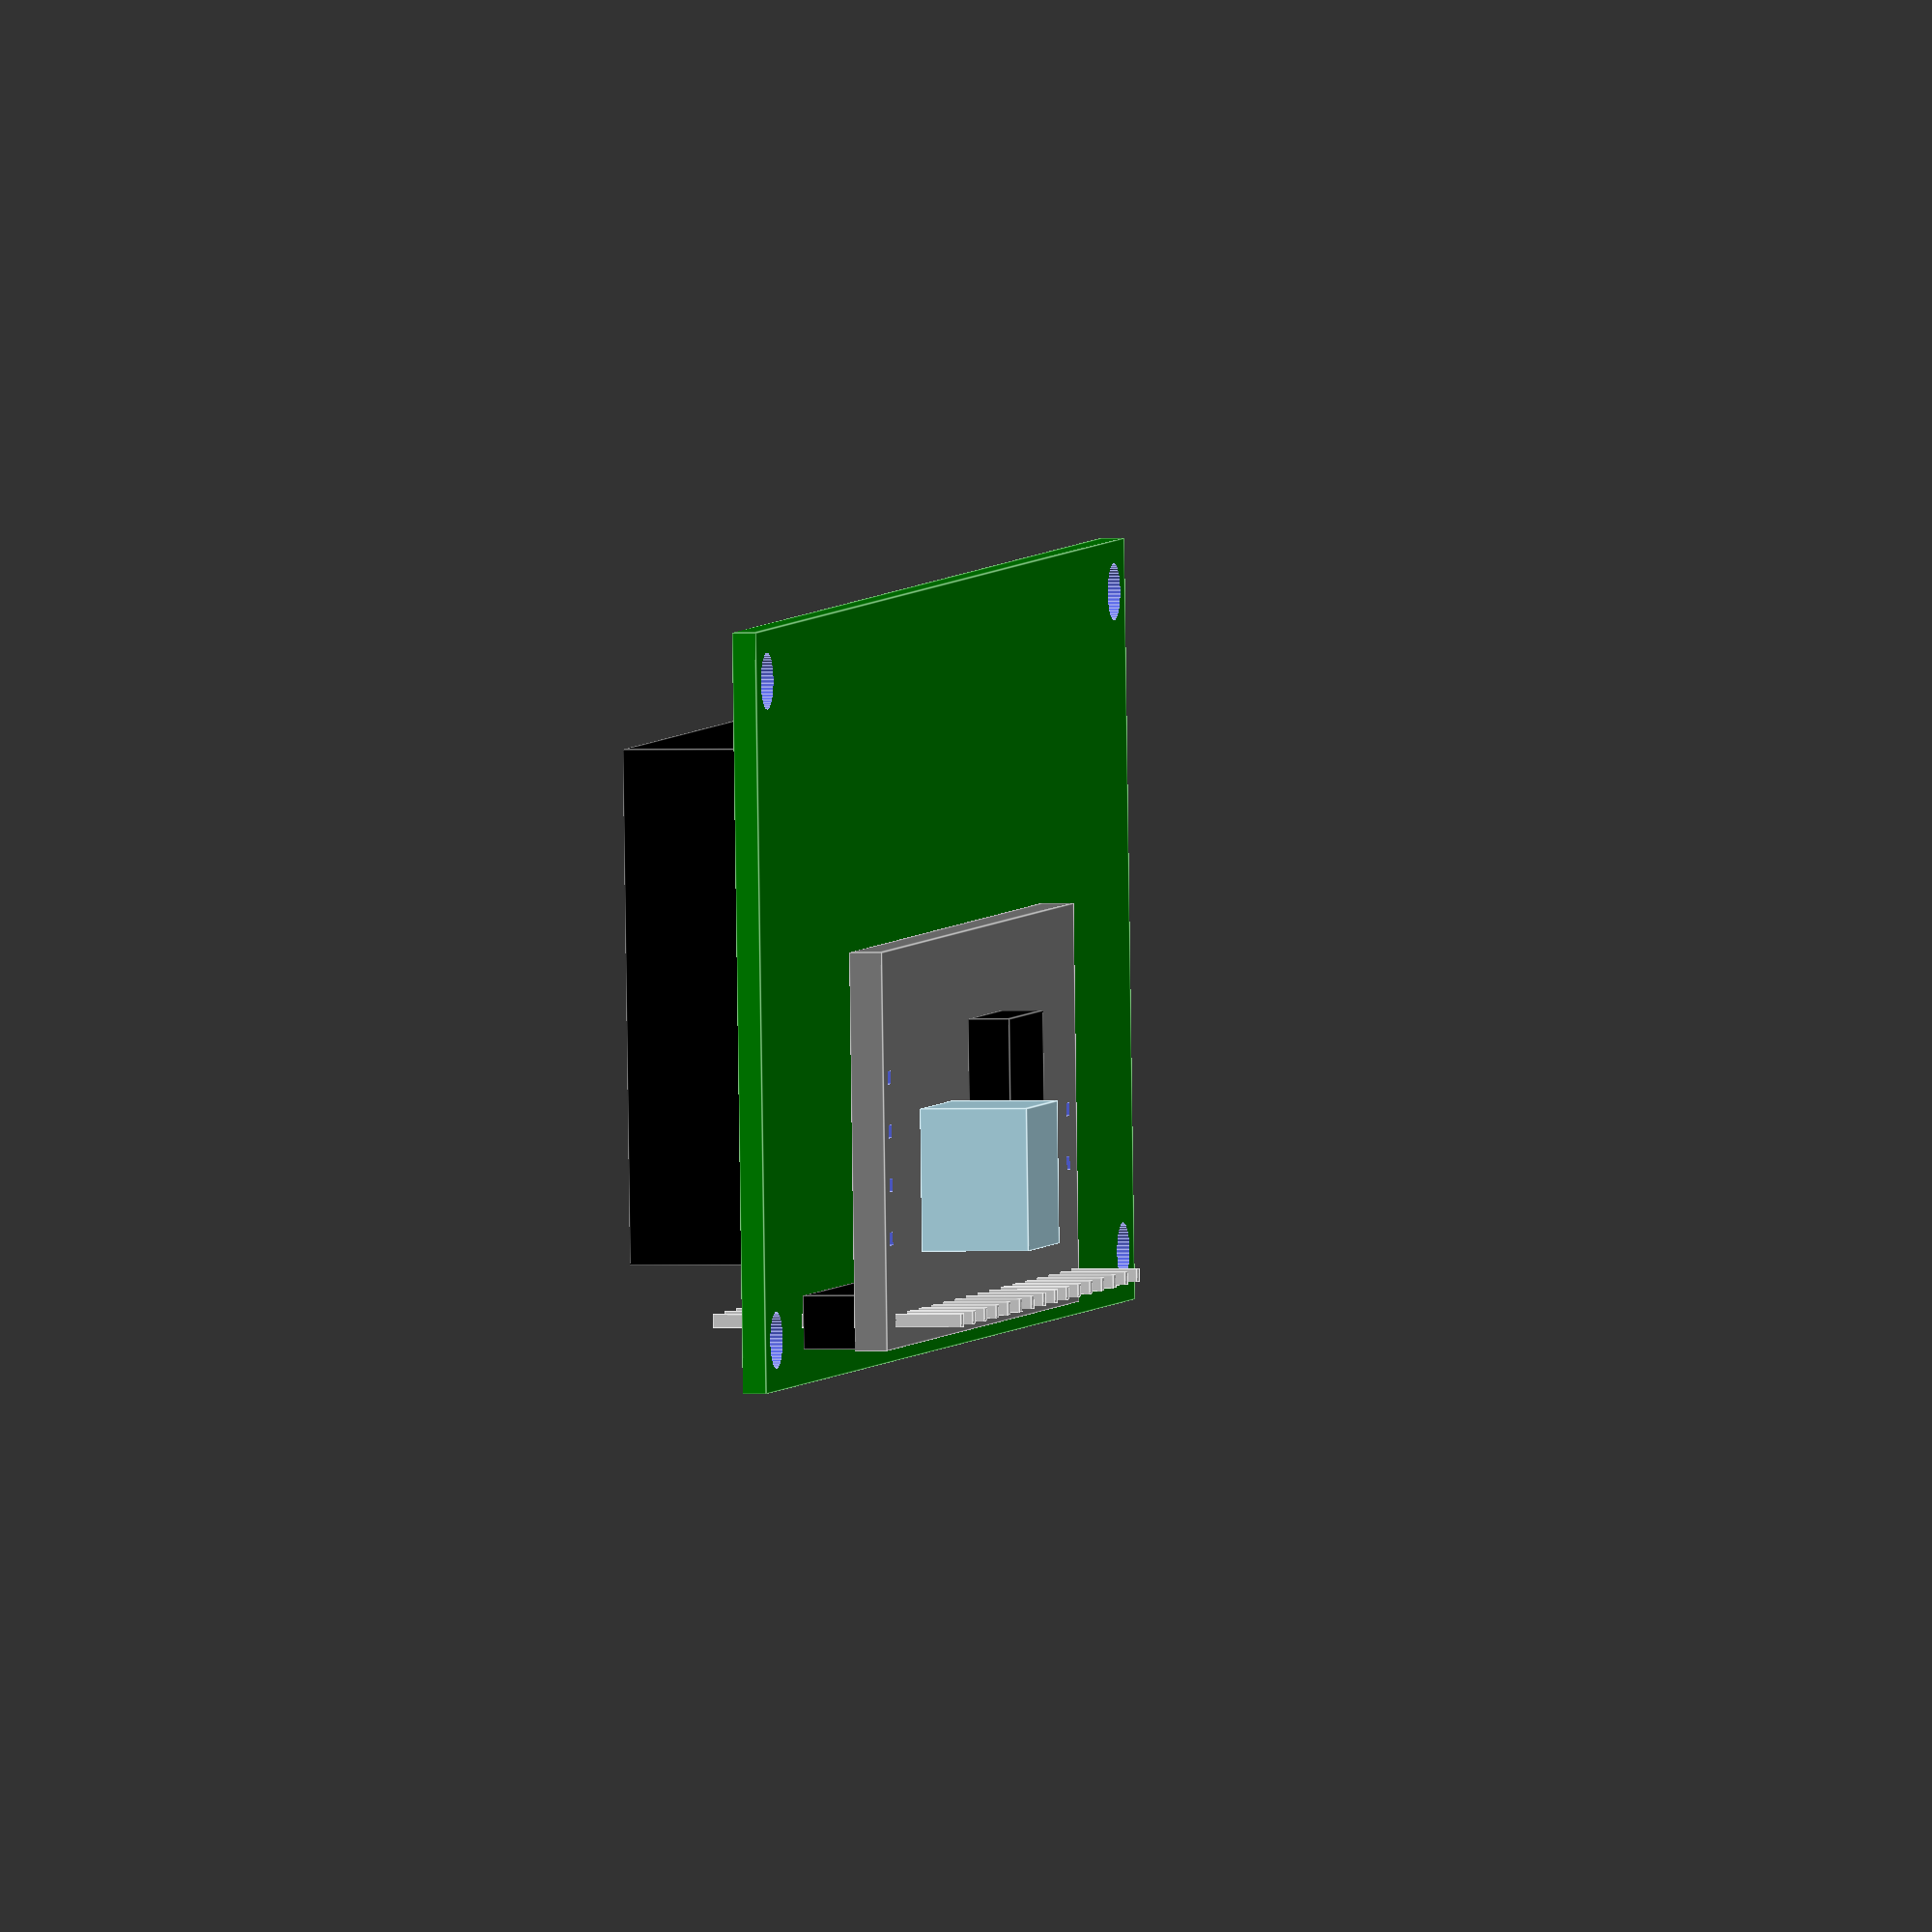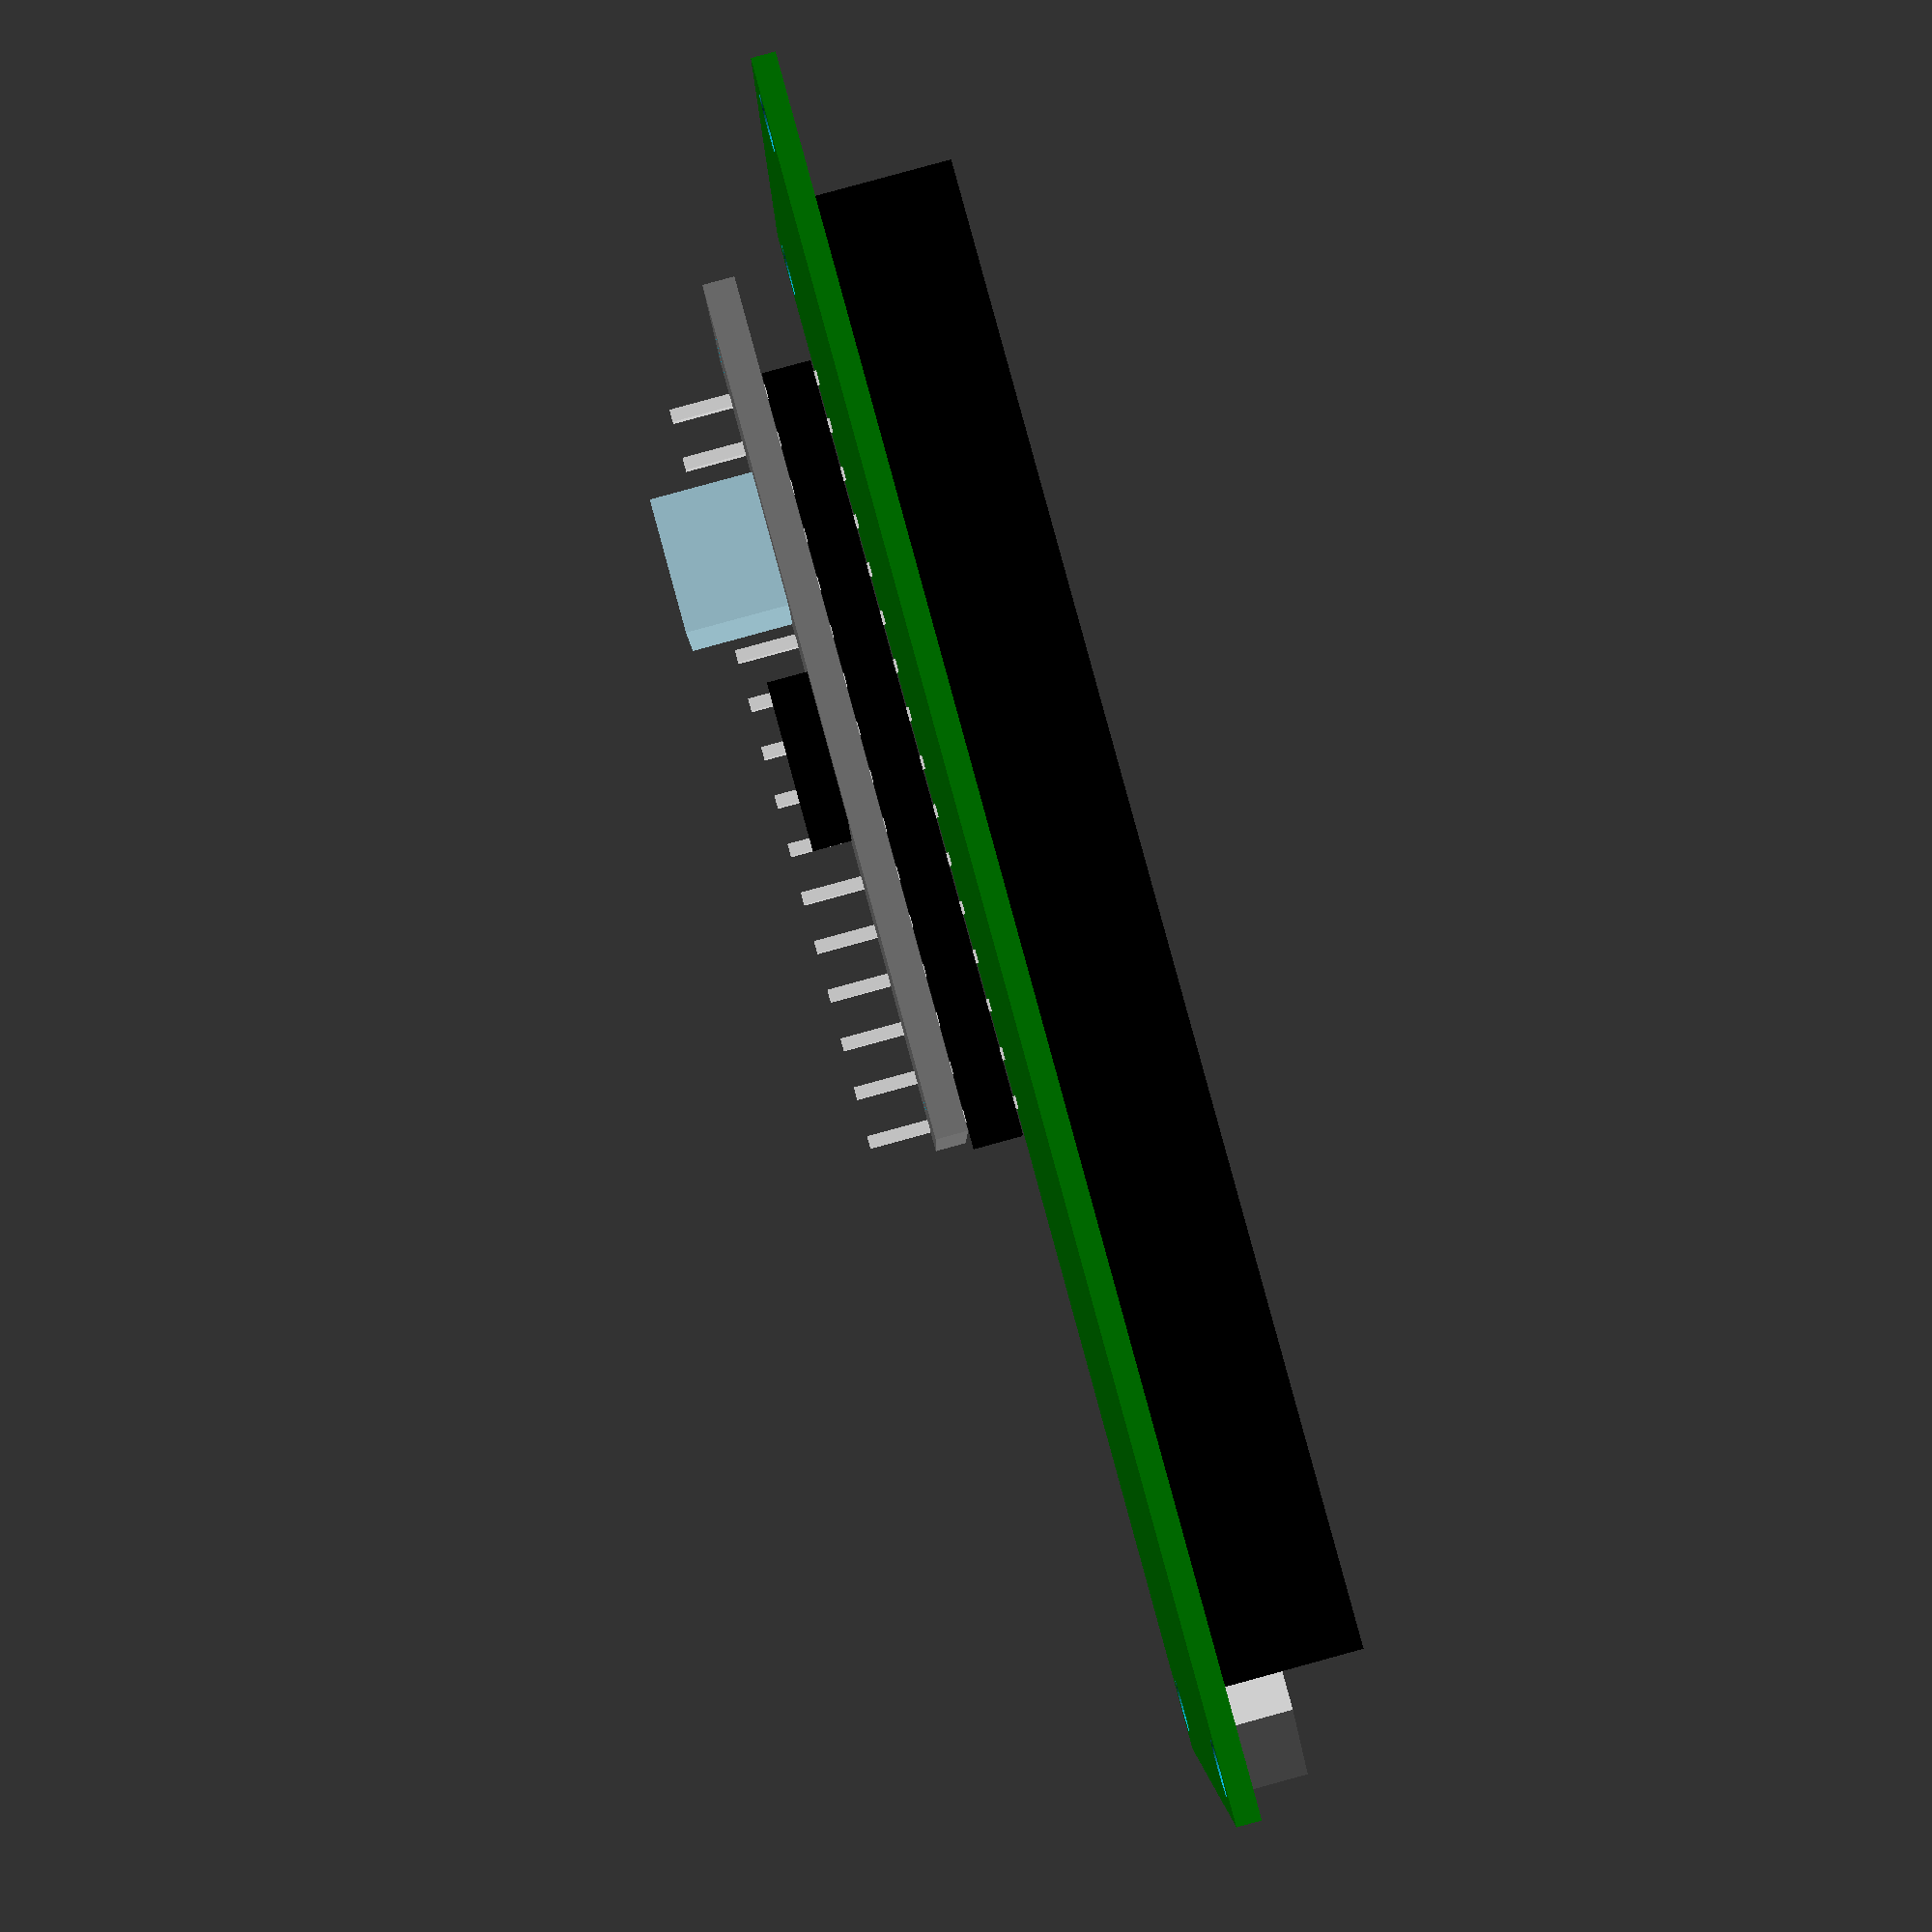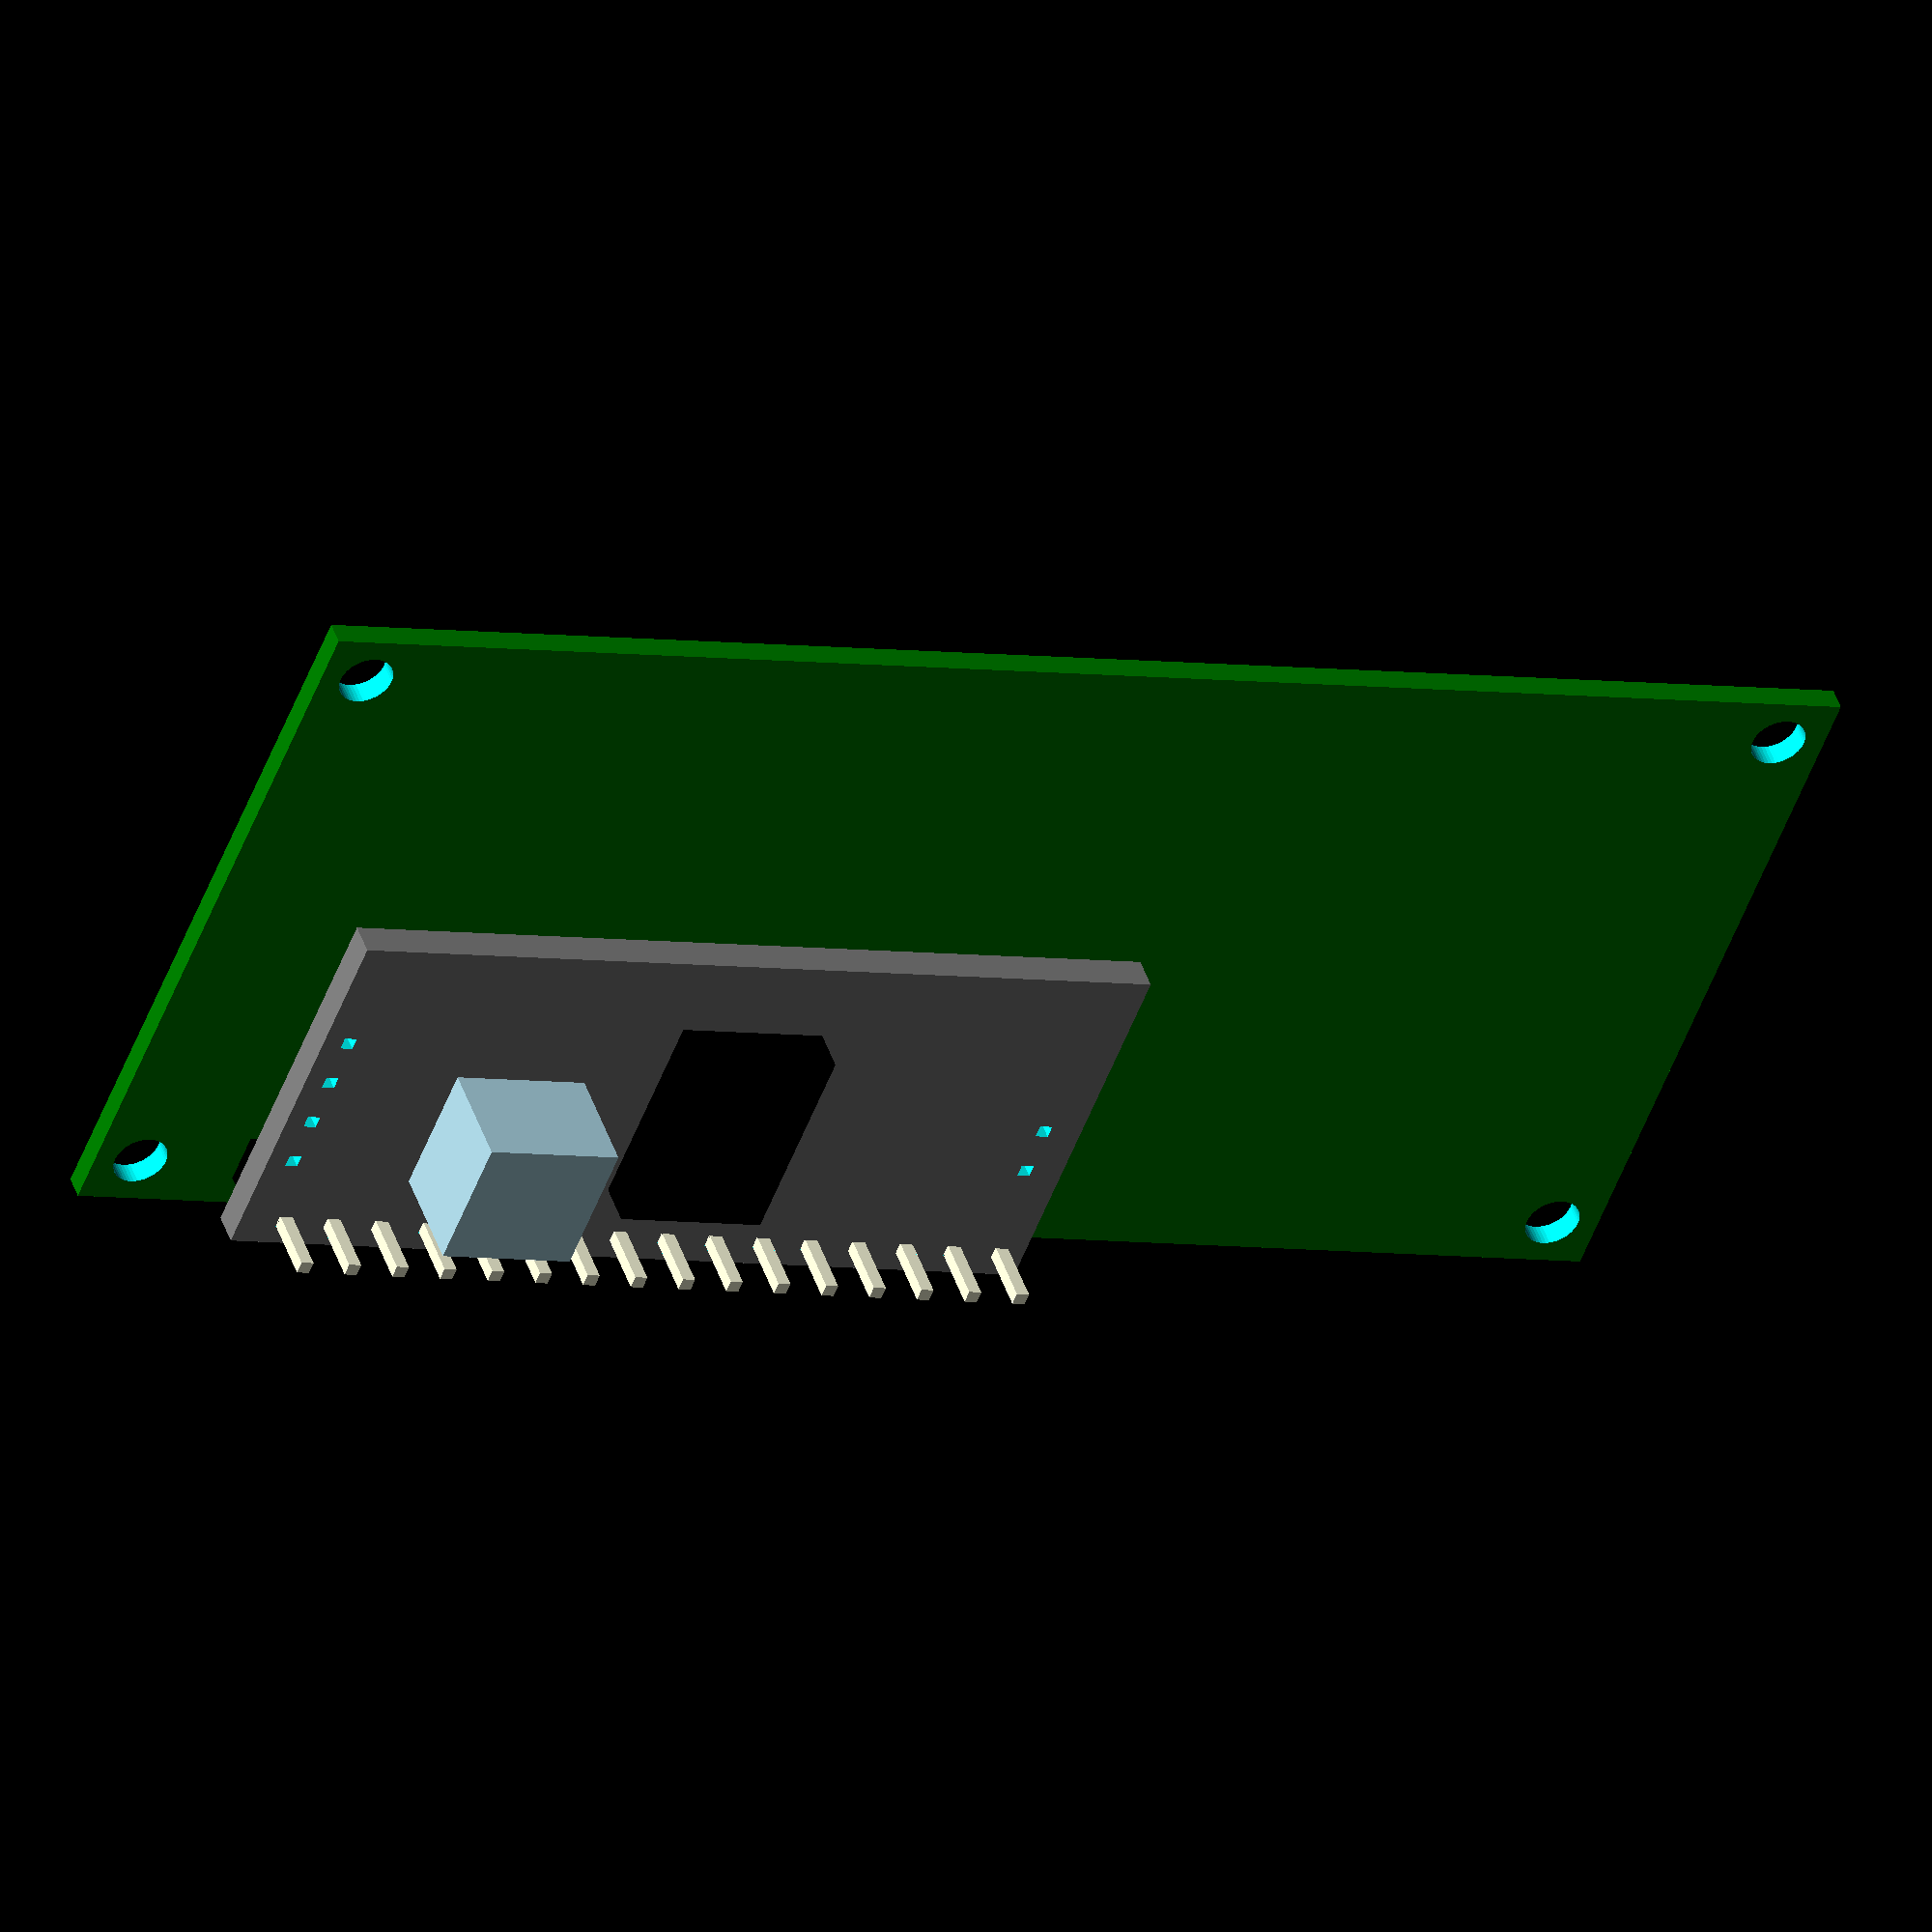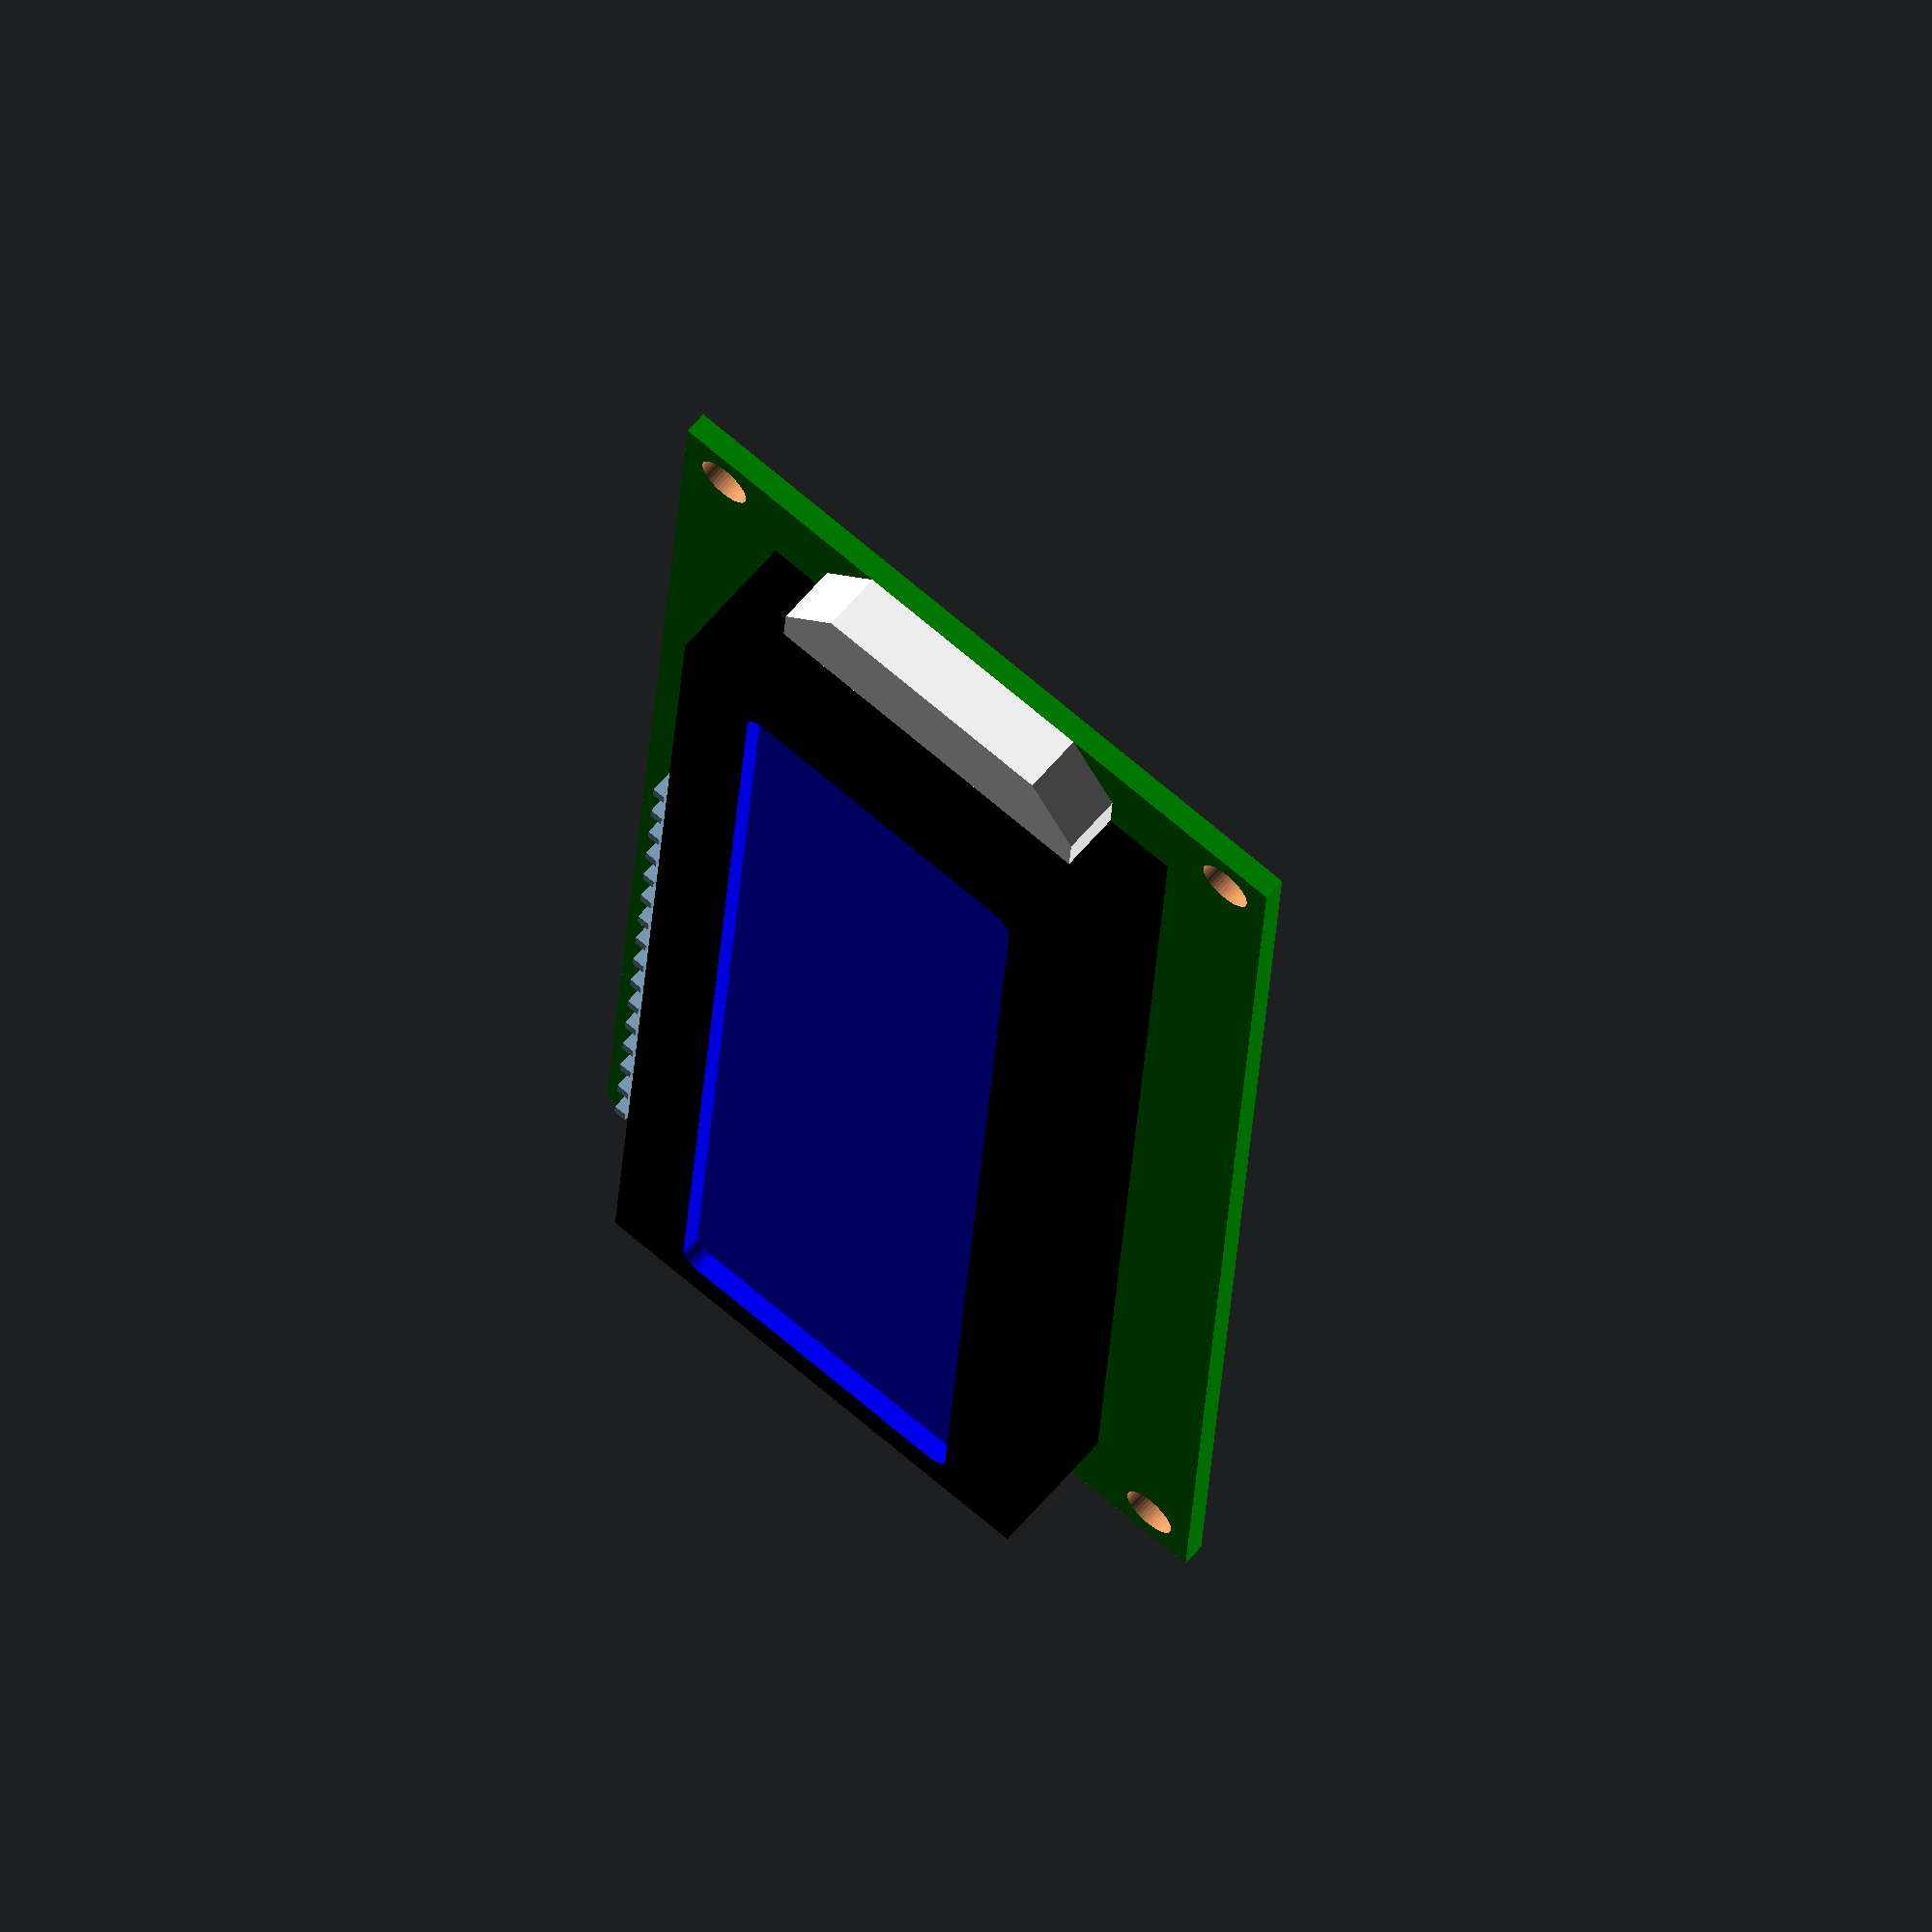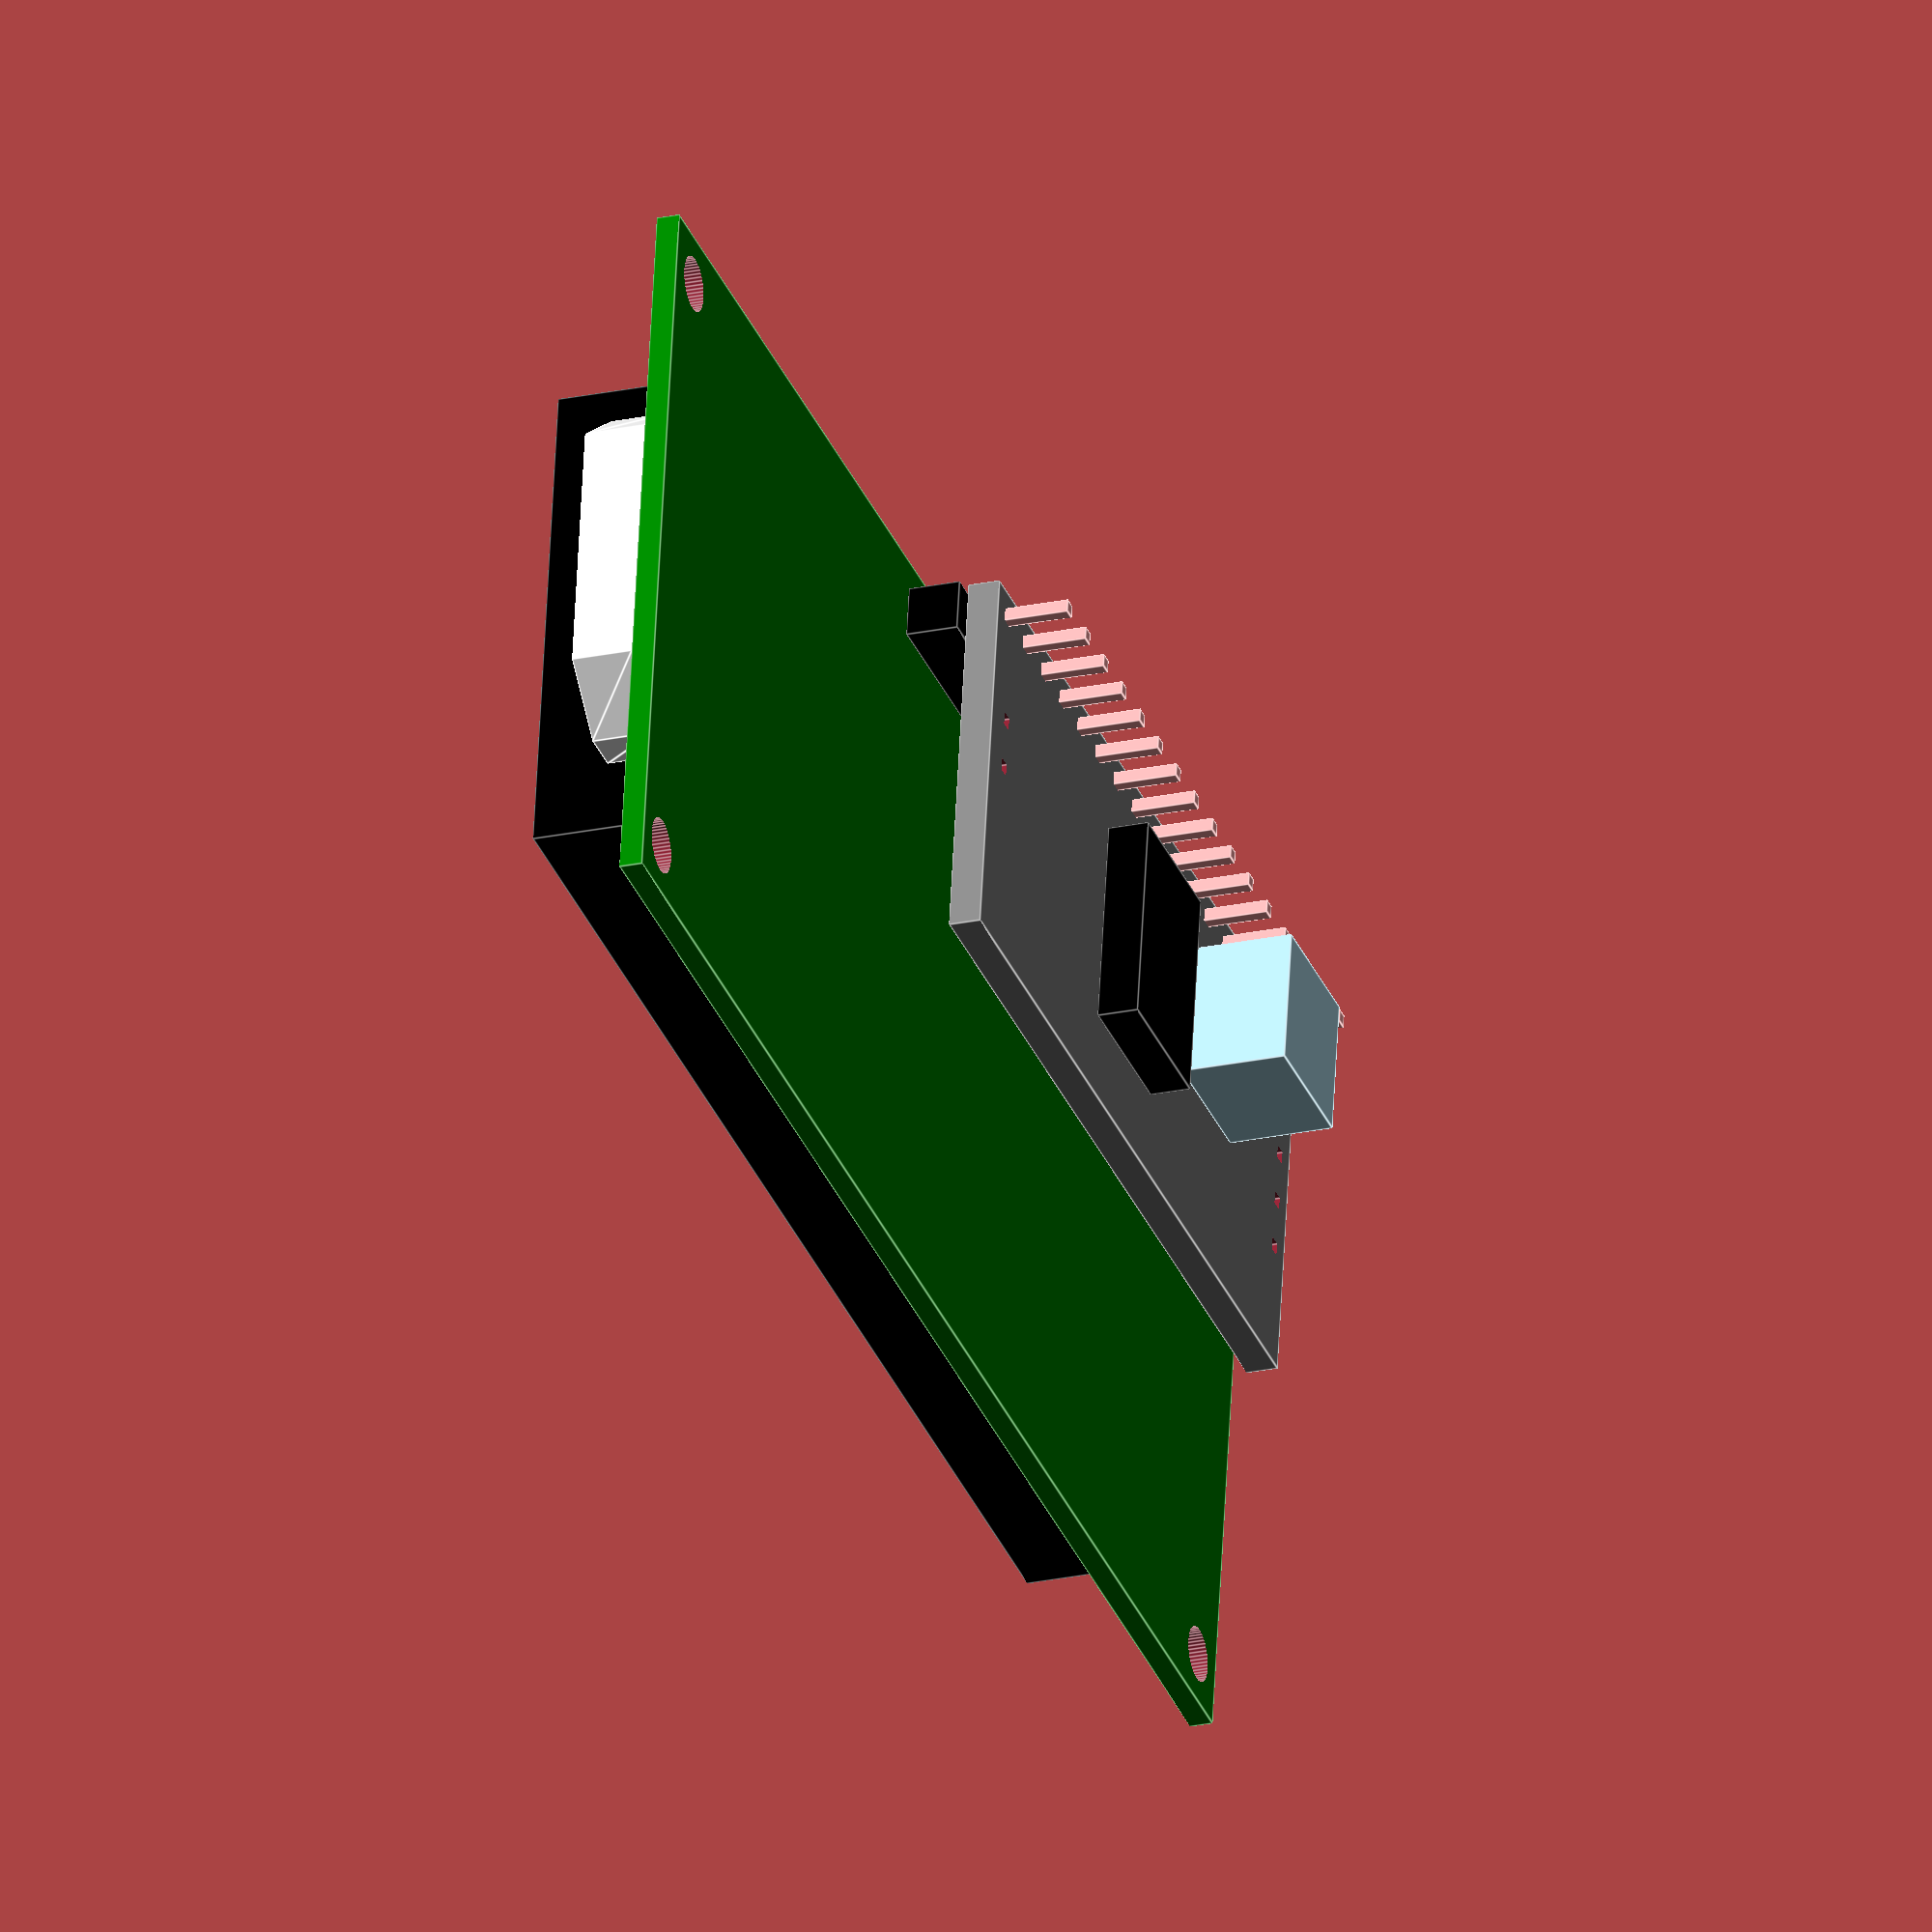
<openscad>
// from: https://drgerg.com/openscad-1602-lcd-with-i2c.html

//Dr.Gerg's i2c interface board
// for 1602A-4 16x2 and 2004 20x4 LCD modules
// OpenSCAD definition file
// https://www.drgerg.com


module hw061(){
    pcb = [18.85,41.72,1.56];
    module pin(tx,ty,tz,ry,cl,cx,cy){
        translate([tx,ty,tz])
        rotate([0,ry,0])
        cube([cl,cx,cy],false);
    }

    $fn=48;
    difference(){
    color("gray")
    cube(pcb);
    translate([1.64,1.64,-.5])
    rotate([0,0,90])
    for (i=[0:15])
        pin(i*2.54,0,0,270,3,.64,.64);
    translate([6.98,1.64,-.5])
    rotate([0,0,0])
    for (i=[0:1])
        pin(i*2.54,0,0,270,3,.64,.64);
    translate([5.55,pcb.y-1.64,-.5])
    rotate([0,0,0])
    for (i=[0:3])
        pin(i*2.54,0,0,270,3,.64,.64);
    }
    color("lightblue")
    translate([4.27,27.14,pcb.z])
    cube([6.75,6.75,5.15]);
    color("black")
    translate([4.27,15.88,pcb.z])
    cube([10.4,7.4,2]);
}

holespcx = 33.86;
holespcy = 77.9;
mntholedia = 2.7;
pcb1 = [36,80,1.13];
lcd = [24.40,69.28,6.57];
lscrn = [16.28,65.19,1]; // lcd screen
lsc = [1,0.1,0];                    // lcd screen corner
LEDpoly = [[2.625,0],[15.125,0],[17.75,3.25],[17.75,5.35],[0,5.35],[0,3.25]];

module pin(tx,ty,tz,ry,cl,cx,cy){
    translate([tx,ty,tz])
    rotate([0,ry,0])
    cube([cl,cx,cy],false);
    translate([-2,-1,5])
    color("black")
    cube([40.5,2.54,2.54],false);
}

module screen(){
    minkowski(){
        cube([lscrn.x - lsc.x*2,lscrn.y - lsc.x*2,lscrn.z]);
        cylinder(r=lsc[0],h=lsc[1]);
    }
}

module light(){
    linear_extrude(3)
    polygon(LEDpoly);
}

module display() {
    $fn=48;
    difference(){
        color("green")
        cube(pcb1);
        translate([(pcb1.x/2)-((holespcx-mntholedia)/2),(pcb1.y/2)-((holespcy-mntholedia)/2),0])
        cylinder(h=6,d=mntholedia,center=true);
        translate([(pcb1.x/2)+((holespcx-mntholedia)/2),(pcb1.y/2)-((holespcy-mntholedia)/2),0])
        cylinder(h=6,d=mntholedia,center=true);
        translate([(pcb1.x/2)-((holespcx-mntholedia)/2),(pcb1.y/2)+((holespcy-mntholedia)/2),0])
        cylinder(h=6,d=mntholedia,center=true);
        translate([(pcb1.x/2)+((holespcx-mntholedia)/2),(pcb1.y/2)+((holespcy-mntholedia)/2),0])
        cylinder(h=6,d=mntholedia,center=true);
    };
    translate([pcb1.x/2 - 17.25/2,0,pcb1.z])
    color("white")
    light();
    difference(){
        color("black")
        translate([pcb1.x/2 - lcd.x/2,pcb1.y/2 - lcd.y/2,pcb1.z])
        cube(lcd);
        color("blue")
        translate([pcb1.x/2 - lscrn.x/2 +lsc.x,pcb1.y/2 - lscrn.y/2 + lsc.x,lcd.z-lscrn.z+1.1])
        screen();
    }
    translate([33.3,33.9875,-7.7])
    rotate([0,0,90])
    for (i=[0:15])
        pin(i*2.54,0,0,270,12,.64,.64);
    translate([34.3,32.4,-3])
    rotate([0,180,0])
    hw061();
}

display();

</openscad>
<views>
elev=180.5 azim=273.7 roll=77.4 proj=o view=edges
elev=275.1 azim=88.7 roll=254.7 proj=p view=wireframe
elev=133.8 azim=248.9 roll=18.2 proj=o view=solid
elev=115.5 azim=3.6 roll=139.5 proj=o view=wireframe
elev=203.8 azim=81.7 roll=70.1 proj=o view=edges
</views>
